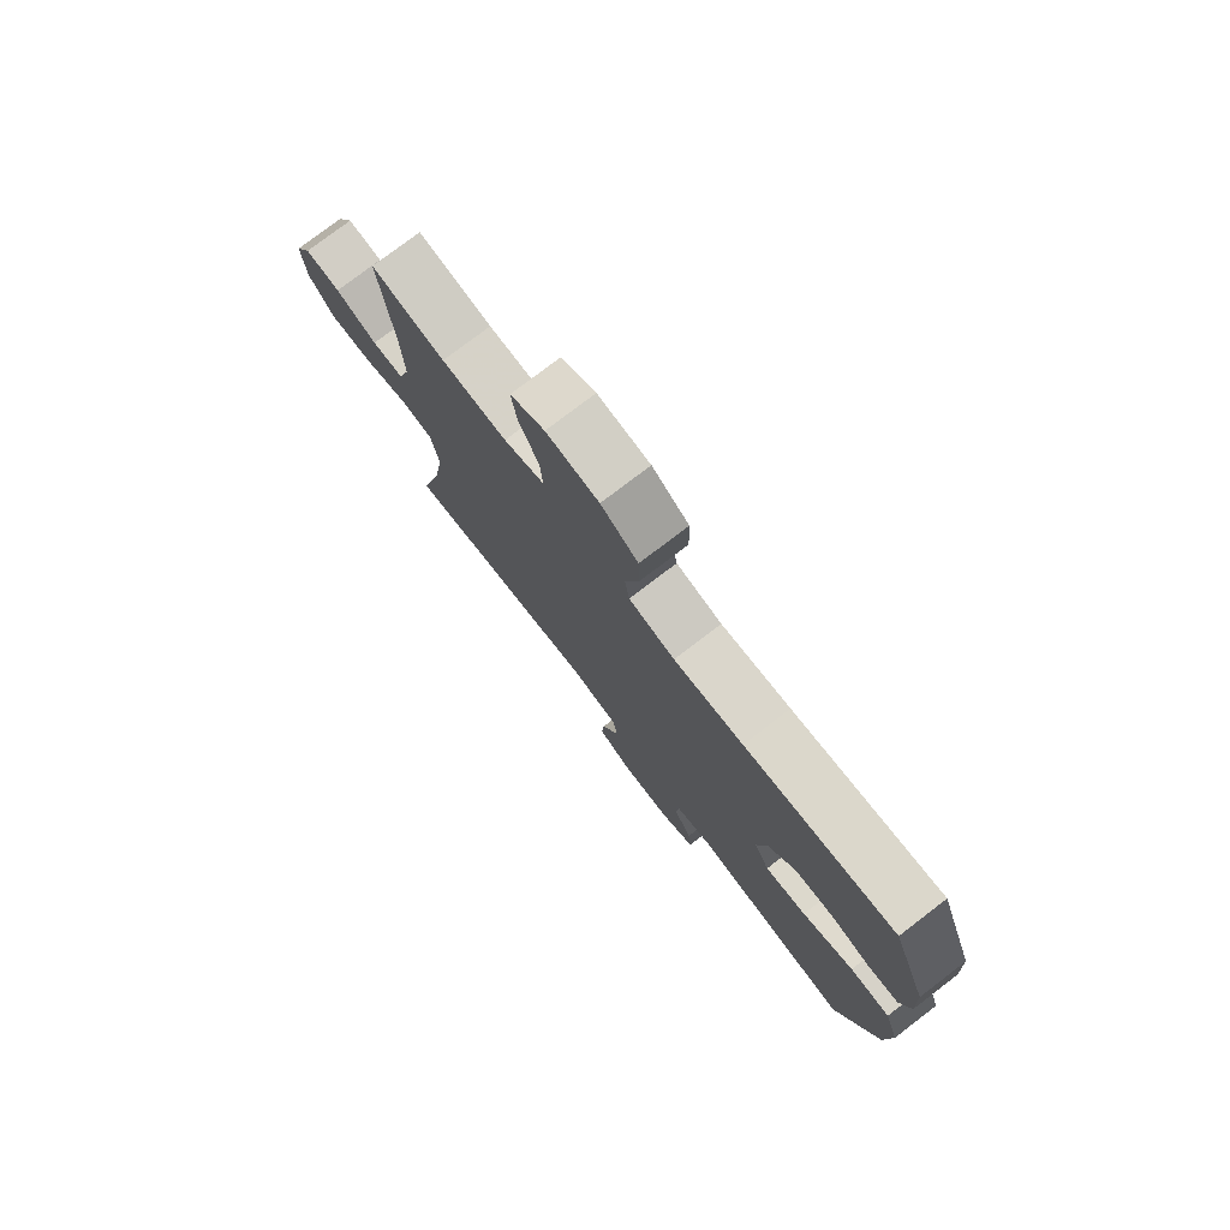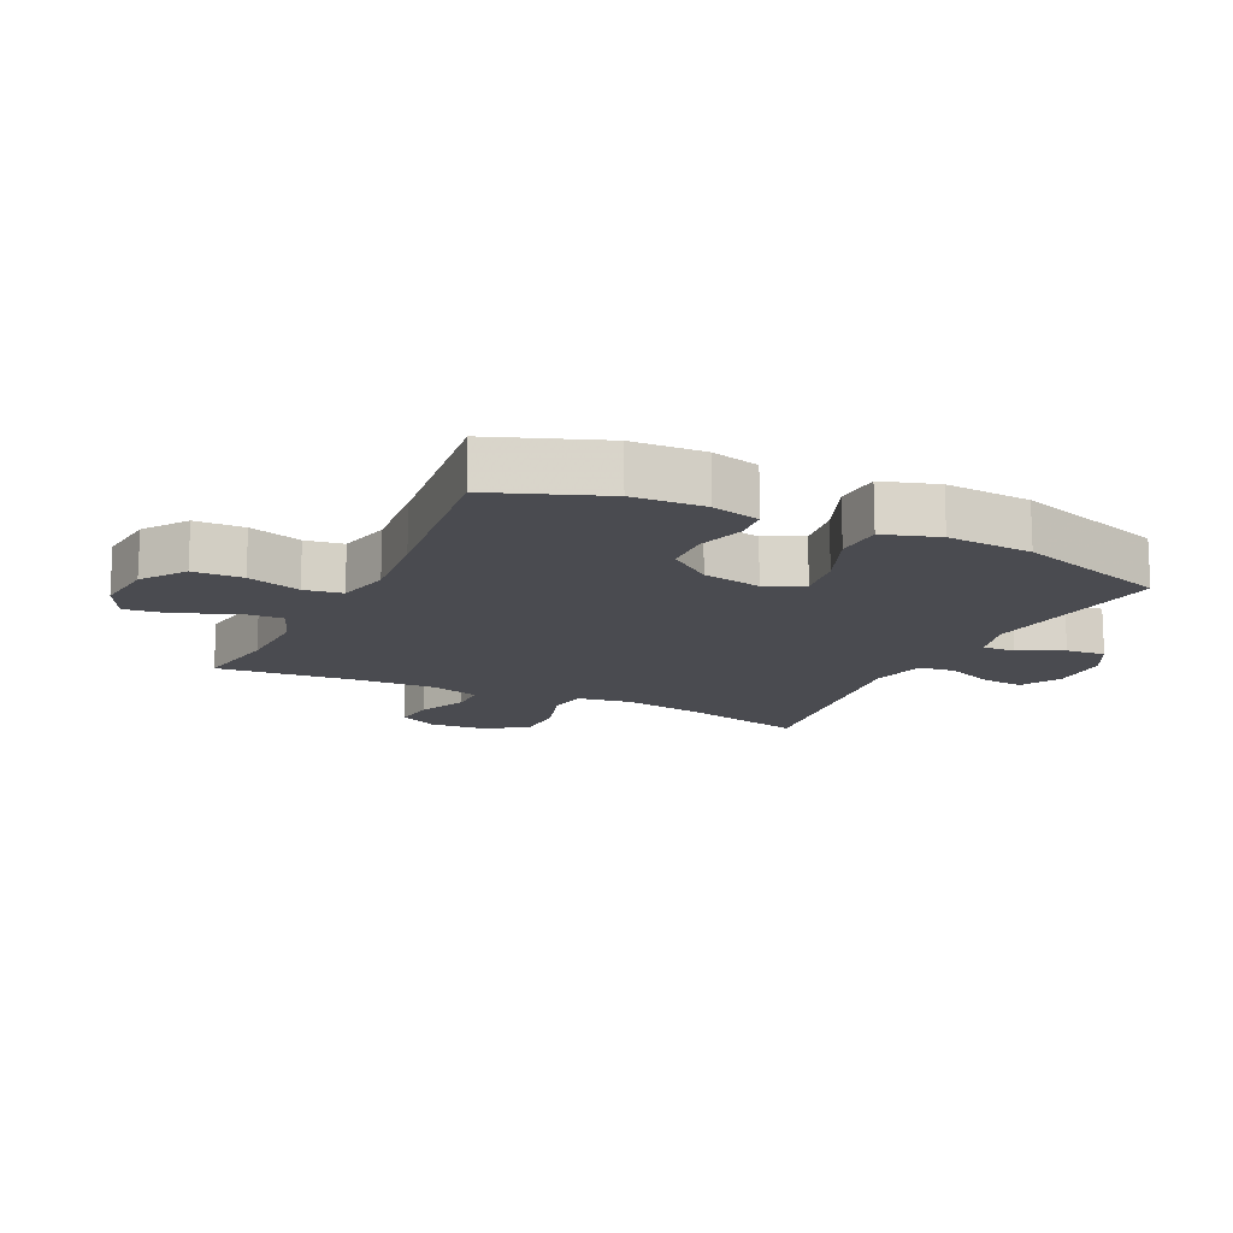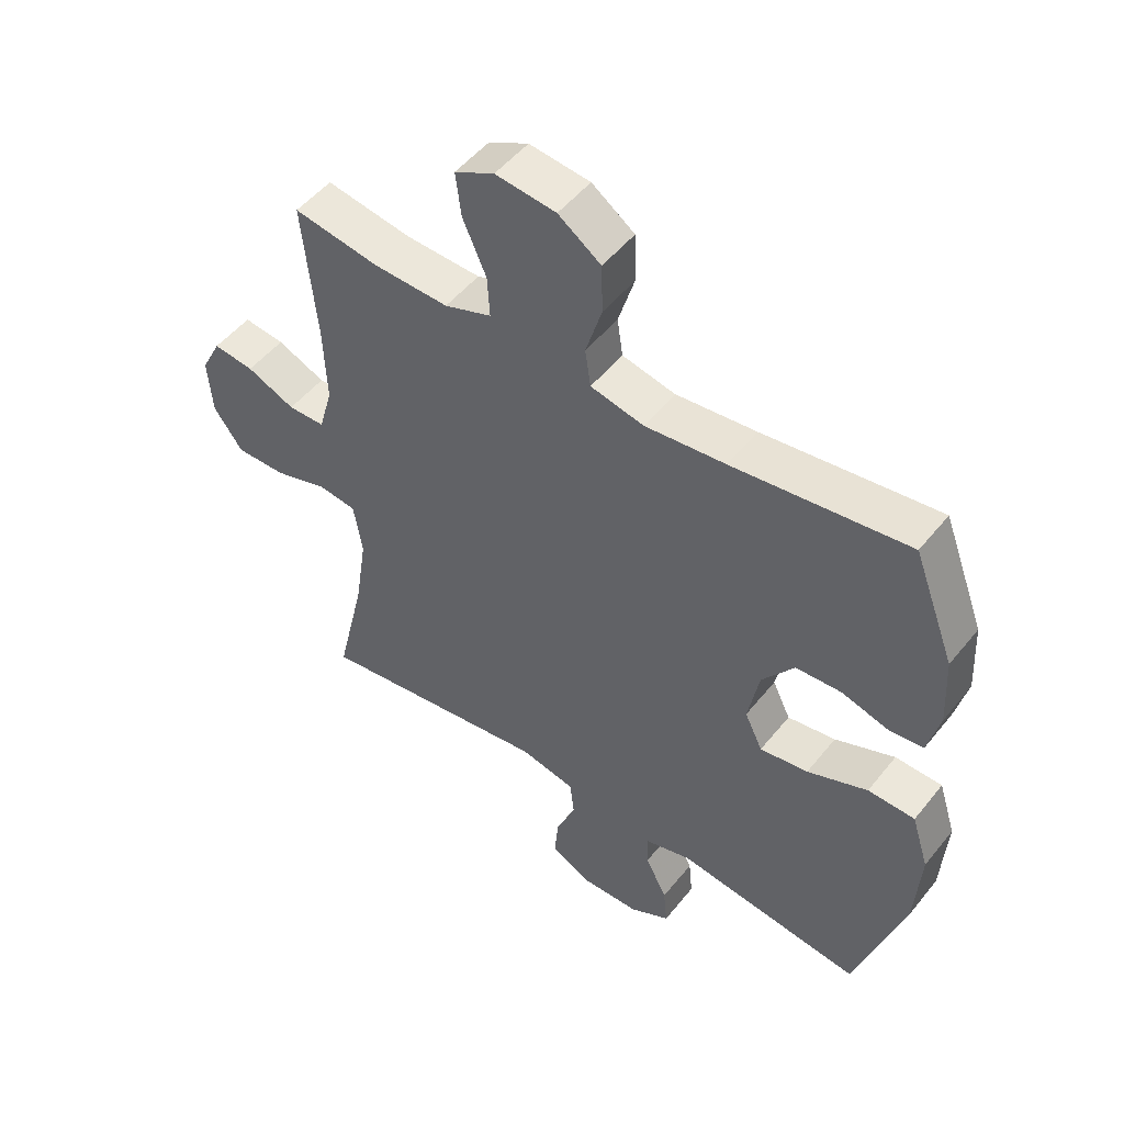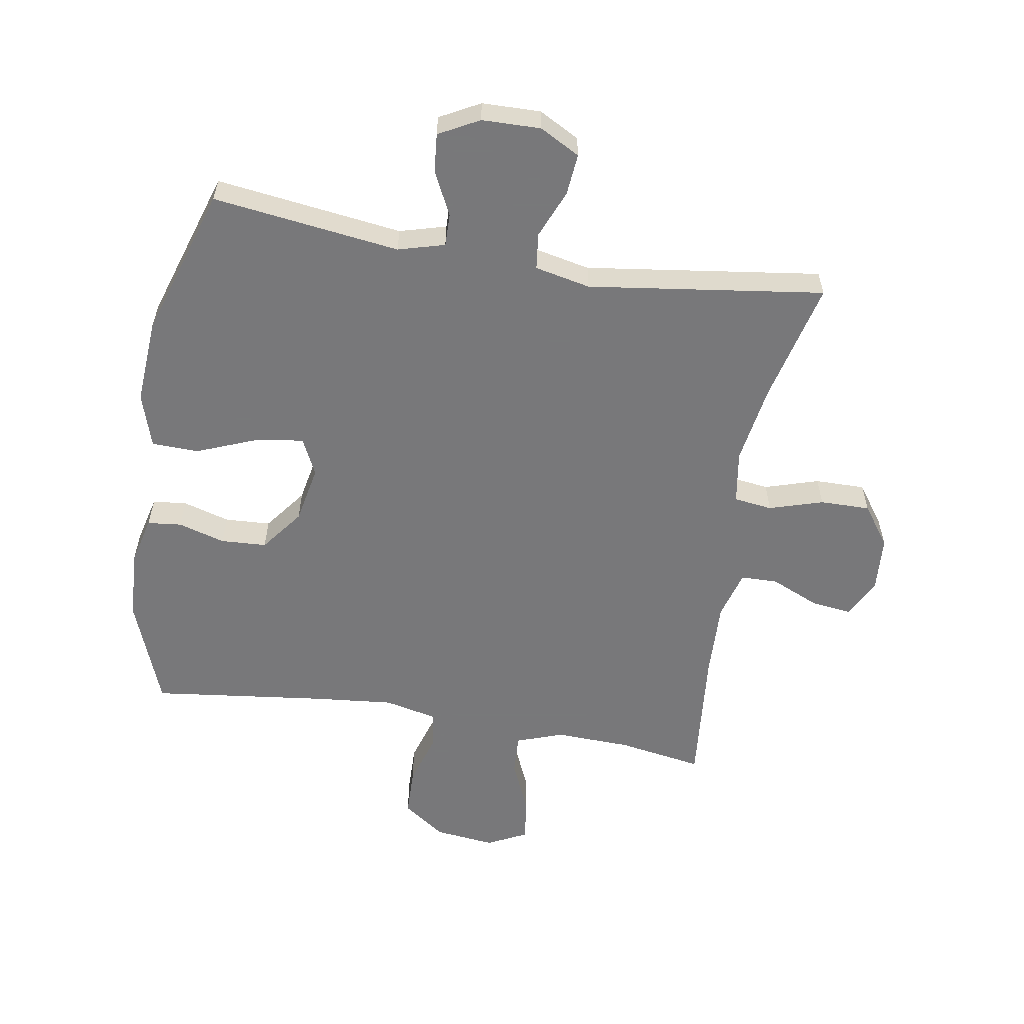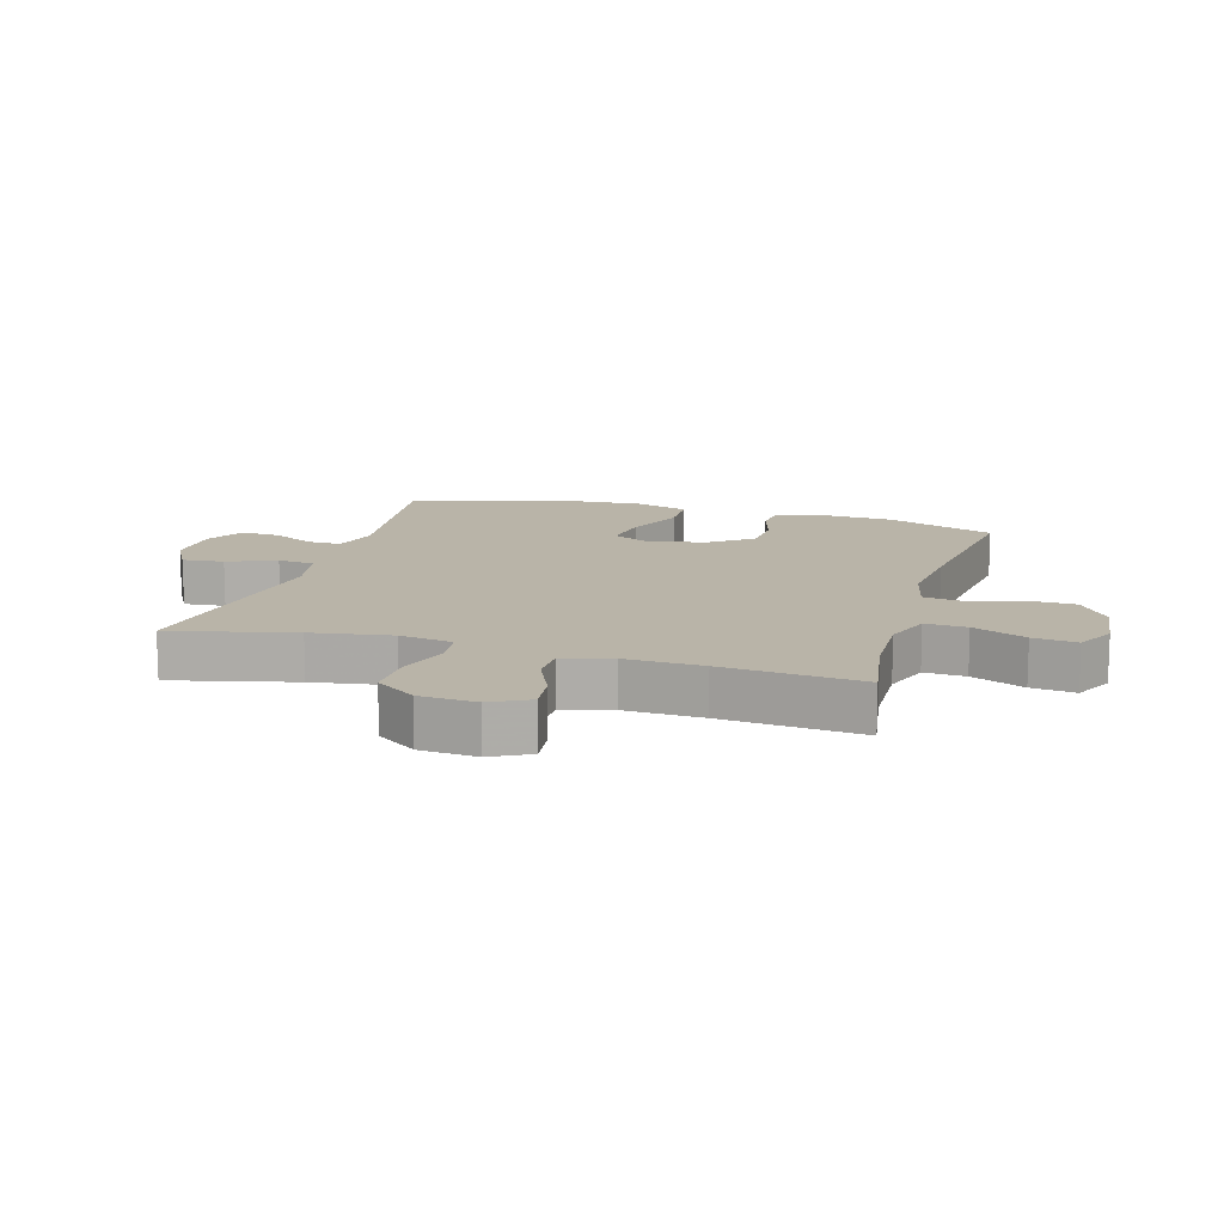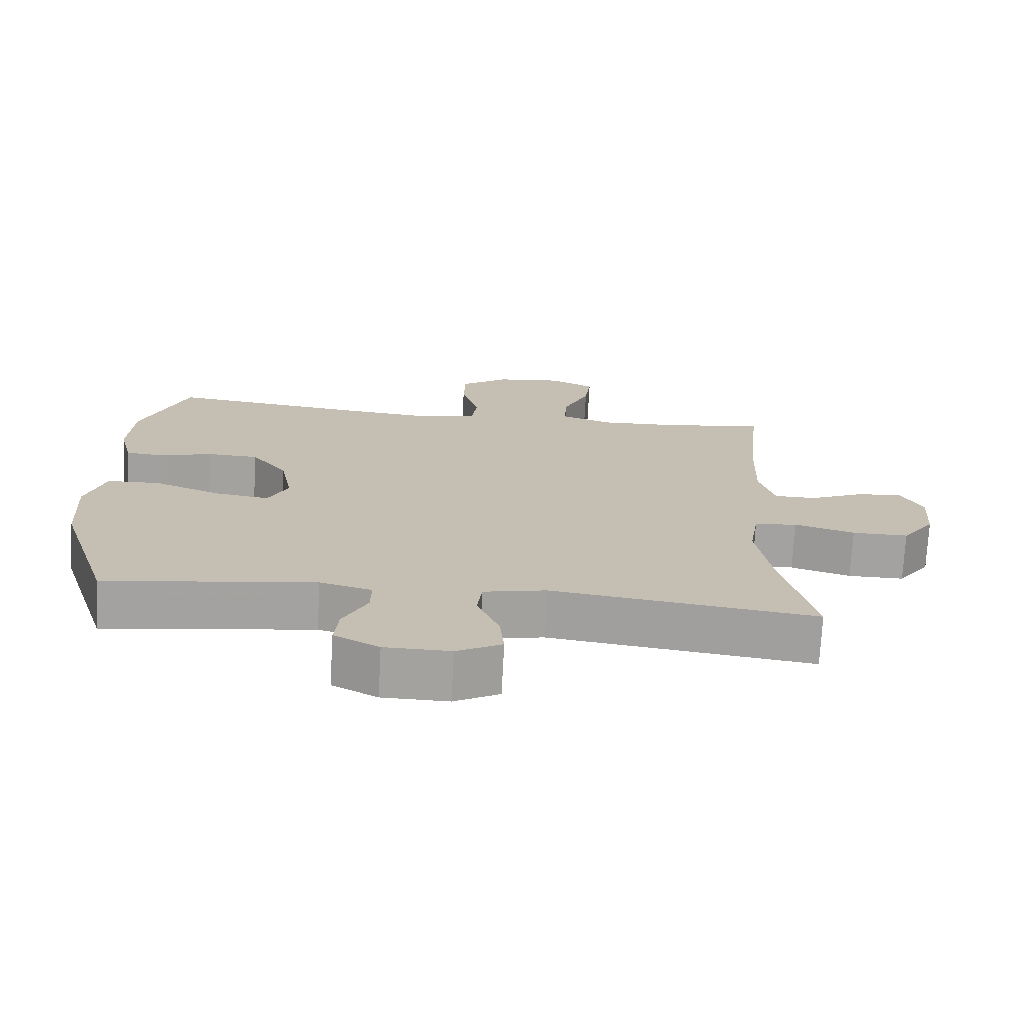
<metadata>
{"format":"obj","ext":"obj","renderer":"f3d","projection":"perspective","resolution":1024,"background":"white","views":[{"elev":77.5,"azim":52.6,"up":"+Z"},{"elev":-14.6,"azim":64.2,"up":"+Y"},{"elev":50.4,"azim":37.2,"up":"+Z"},{"elev":-57.6,"azim":170.4,"up":"+Y"},{"elev":13.1,"azim":-73.8,"up":"+Y"},{"elev":-72.7,"azim":177.0,"up":"+Z"}]}
</metadata>
<code>
v 0.5 0.07 0.5
v 0.567 0.07 0.324
v 0.573 0.07 0.209
v 0.554 0.07 0.132
v 0.499 0.07 0.126
v 0.423 0.07 0.148
v 0.349 0.07 0.144
v 0.297 0.07 0.075
v 0.279 0.07 -0.019
v 0.308 0.07 -0.079
v 0.386 0.07 -0.067
v 0.483 0.07 -0.028
v 0.559 0.07 -0.03
v 0.587 0.07 -0.118
v 0.578 0.07 -0.255
v 0.5 0.07 -0.5
v 0.198 0.07 -0.461
v 0.123 0.07 -0.482
v 0.124 0.07 -0.535
v 0.159 0.07 -0.605
v 0.165 0.07 -0.668
v 0.1 0.07 -0.703
v 0.005 0.07 -0.705
v -0.06 0.07 -0.67
v -0.054 0.07 -0.603
v -0.022 0.07 -0.525
v -0.029 0.07 -0.466
v -0.119 0.07 -0.447
v -0.5 0.07 -0.5
v -0.453 0.07 -0.302
v -0.433 0.07 -0.173
v -0.447 0.07 -0.087
v -0.509 0.07 -0.079
v -0.596 0.07 -0.106
v -0.677 0.07 -0.107
v -0.724 0.07 -0.042
v -0.731 0.07 0.05
v -0.699 0.07 0.112
v -0.633 0.07 0.104
v -0.555 0.07 0.07
v -0.495 0.07 0.071
v -0.473 0.07 0.15
v -0.478 0.07 0.275
v -0.5 0.07 0.5
v -0.362 0.07 0.477
v -0.24 0.07 0.473
v -0.164 0.07 0.5
v -0.168 0.07 0.567
v -0.206 0.07 0.653
v -0.215 0.07 0.724
v -0.151 0.07 0.756
v -0.053 0.07 0.745
v 0.016 0.07 0.696
v 0.018 0.07 0.617
v -0.008 0.07 0.532
v 0.001 0.07 0.471
v 0.087 0.07 0.452
v 0.217 0.07 0.465
v 0.5 0 0.5
v 0.567 0 0.324
v 0.573 0 0.209
v 0.554 0 0.132
v 0.499 0 0.126
v 0.423 0 0.148
v 0.349 0 0.144
v 0.297 0 0.075
v 0.279 0 -0.019
v 0.308 0 -0.079
v 0.386 0 -0.067
v 0.483 0 -0.028
v 0.559 0 -0.03
v 0.587 0 -0.118
v 0.578 0 -0.255
v 0.5 0 -0.5
v 0.198 0 -0.461
v 0.123 0 -0.482
v 0.124 0 -0.535
v 0.159 0 -0.605
v 0.165 0 -0.668
v 0.1 0 -0.703
v 0.005 0 -0.705
v -0.06 0 -0.67
v -0.054 0 -0.603
v -0.022 0 -0.525
v -0.029 0 -0.466
v -0.119 0 -0.447
v -0.5 0 -0.5
v -0.453 0 -0.302
v -0.433 0 -0.173
v -0.447 0 -0.087
v -0.509 0 -0.079
v -0.596 0 -0.106
v -0.677 0 -0.107
v -0.724 0 -0.042
v -0.731 0 0.05
v -0.699 0 0.112
v -0.633 0 0.104
v -0.555 0 0.07
v -0.495 0 0.071
v -0.473 0 0.15
v -0.478 0 0.275
v -0.5 0 0.5
v -0.362 0 0.477
v -0.24 0 0.473
v -0.164 0 0.5
v -0.168 0 0.567
v -0.206 0 0.653
v -0.215 0 0.724
v -0.151 0 0.756
v -0.053 0 0.745
v 0.016 0 0.696
v 0.018 0 0.617
v -0.008 0 0.532
v 0.001 0 0.471
v 0.087 0 0.452
v 0.217 0 0.465
f 52 53 54 55
f 52 55 56
f 51 52 56
f 48 49 50 51
f 47 48 51 56
f 46 47 56 57
f 43 44 45
f 42 43 45 46
f 41 42 46 57
f 37 38 39 40
f 37 40 41
f 36 37 41
f 33 34 35 36
f 32 33 36 41
f 28 29 30
f 27 28 30 31
f 23 24 25 26
f 23 26 27
f 22 23 27
f 19 20 21 22
f 18 19 22 27
f 17 18 27 31
f 11 12 13 14
f 10 11 14 15
f 3 4 5 6
f 3 6 7
f 58 1 2 3
f 58 3 7
f 32 41 57 58
f 32 58 7 8
f 31 32 8 9
f 17 31 9 10
f 10 15 16 17
f 113 112 111 110
f 114 113 110
f 114 110 109
f 109 108 107 106
f 114 109 106 105
f 115 114 105 104
f 103 102 101
f 104 103 101 100
f 115 104 100 99
f 98 97 96 95
f 99 98 95
f 99 95 94
f 94 93 92 91
f 99 94 91 90
f 88 87 86
f 89 88 86 85
f 84 83 82 81
f 85 84 81
f 85 81 80
f 80 79 78 77
f 85 80 77 76
f 89 85 76 75
f 72 71 70 69
f 73 72 69 68
f 64 63 62 61
f 65 64 61
f 61 60 59 116
f 65 61 116
f 116 115 99 90
f 66 65 116 90
f 67 66 90 89
f 68 67 89 75
f 75 74 73 68
f 1 59 60 2
f 2 60 61 3
f 3 61 62 4
f 4 62 63 5
f 5 63 64 6
f 6 64 65 7
f 7 65 66 8
f 8 66 67 9
f 9 67 68 10
f 10 68 69 11
f 11 69 70 12
f 12 70 71 13
f 13 71 72 14
f 14 72 73 15
f 15 73 74 16
f 16 74 75 17
f 17 75 76 18
f 18 76 77 19
f 19 77 78 20
f 20 78 79 21
f 21 79 80 22
f 22 80 81 23
f 23 81 82 24
f 24 82 83 25
f 25 83 84 26
f 26 84 85 27
f 27 85 86 28
f 28 86 87 29
f 29 87 88 30
f 30 88 89 31
f 31 89 90 32
f 32 90 91 33
f 33 91 92 34
f 34 92 93 35
f 35 93 94 36
f 36 94 95 37
f 37 95 96 38
f 38 96 97 39
f 39 97 98 40
f 40 98 99 41
f 41 99 100 42
f 42 100 101 43
f 43 101 102 44
f 44 102 103 45
f 45 103 104 46
f 46 104 105 47
f 47 105 106 48
f 48 106 107 49
f 49 107 108 50
f 50 108 109 51
f 51 109 110 52
f 52 110 111 53
f 53 111 112 54
f 54 112 113 55
f 55 113 114 56
f 56 114 115 57
f 57 115 116 58
f 58 116 59 1

</code>
